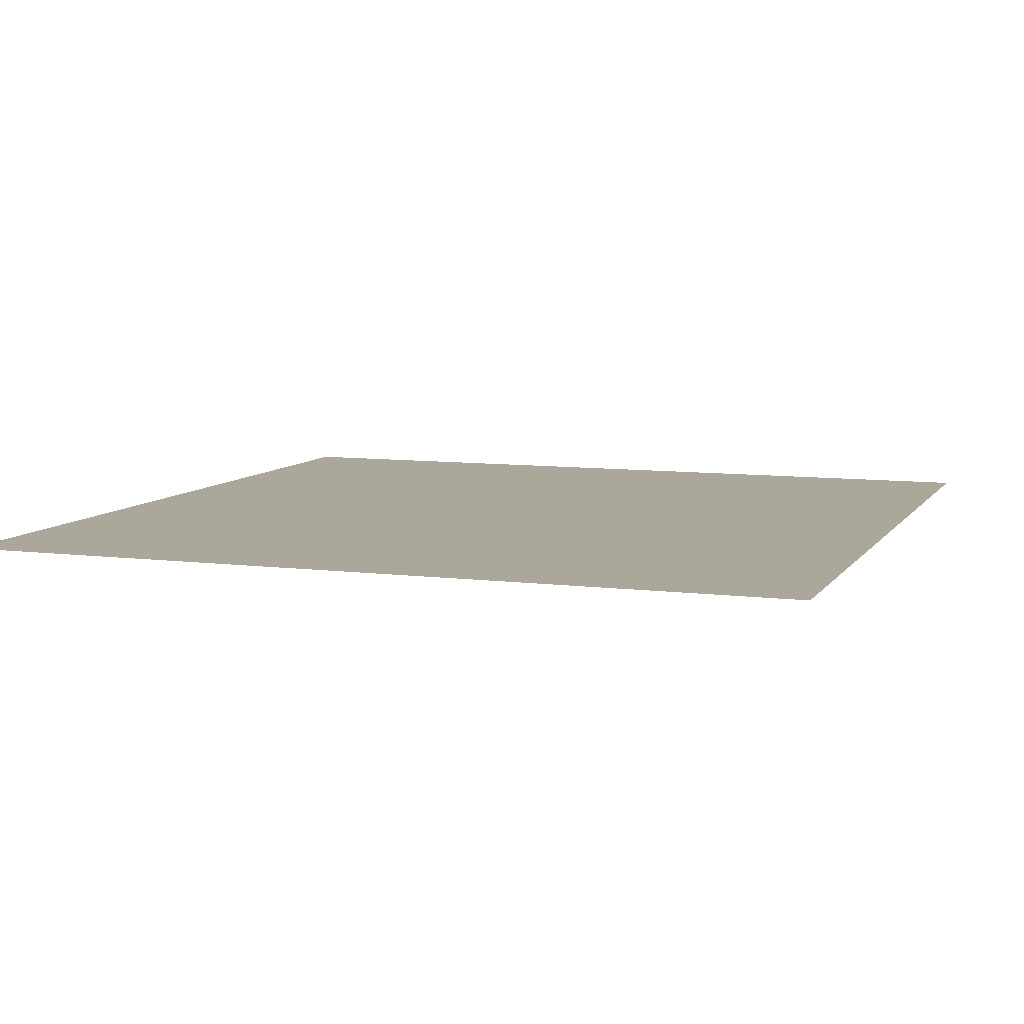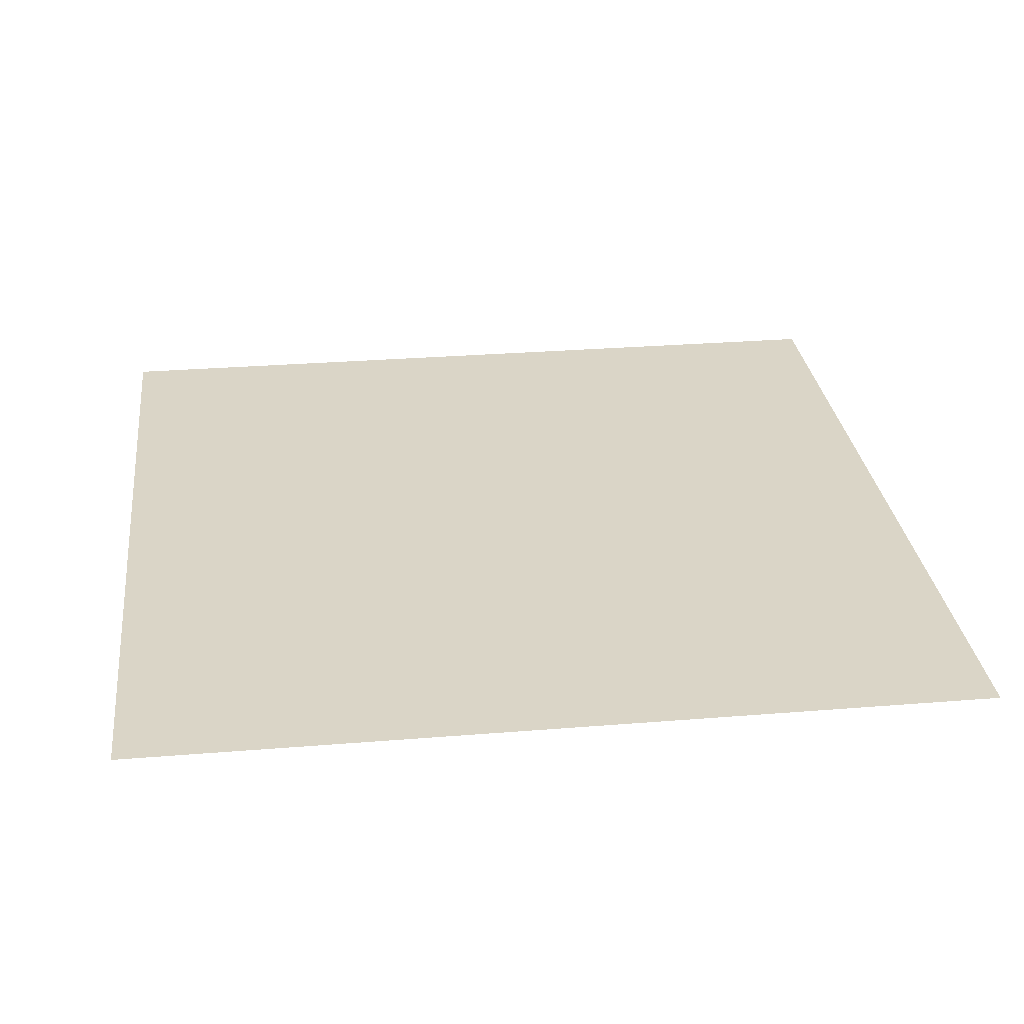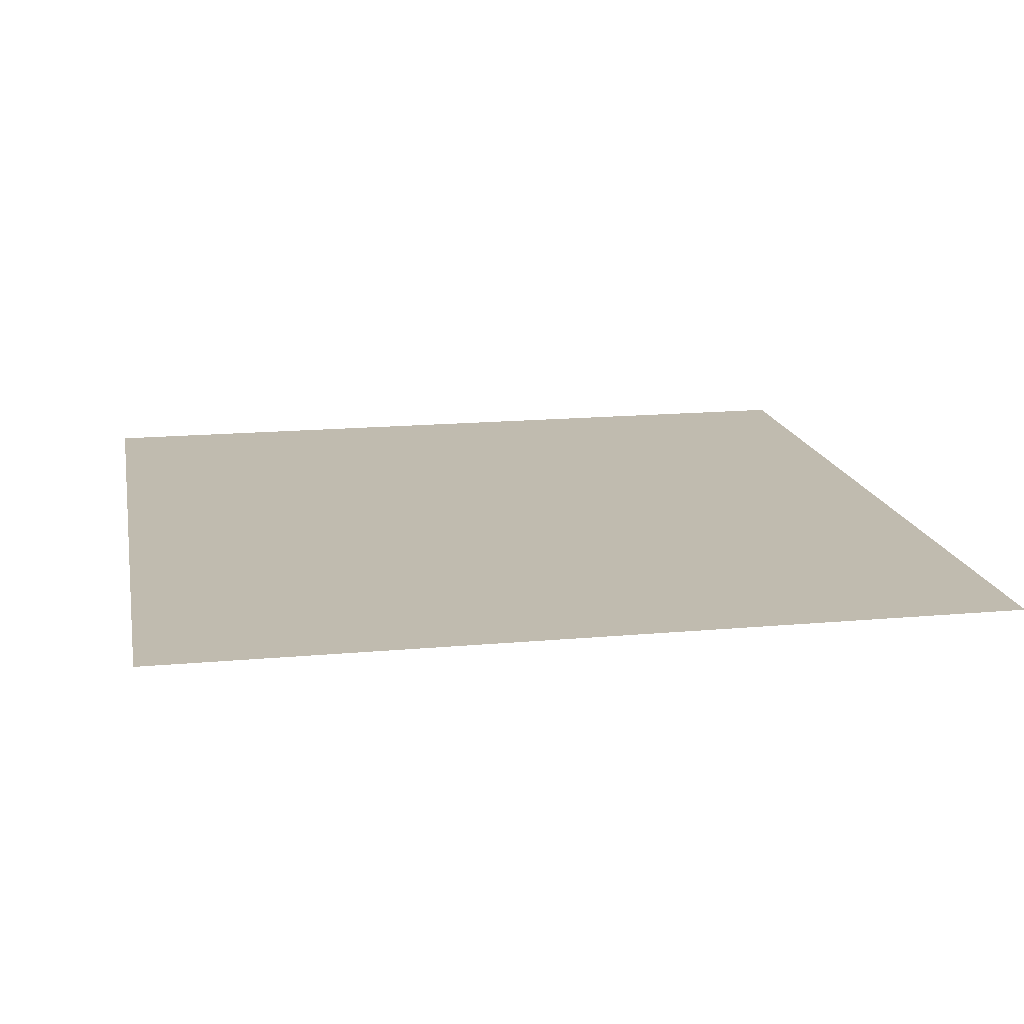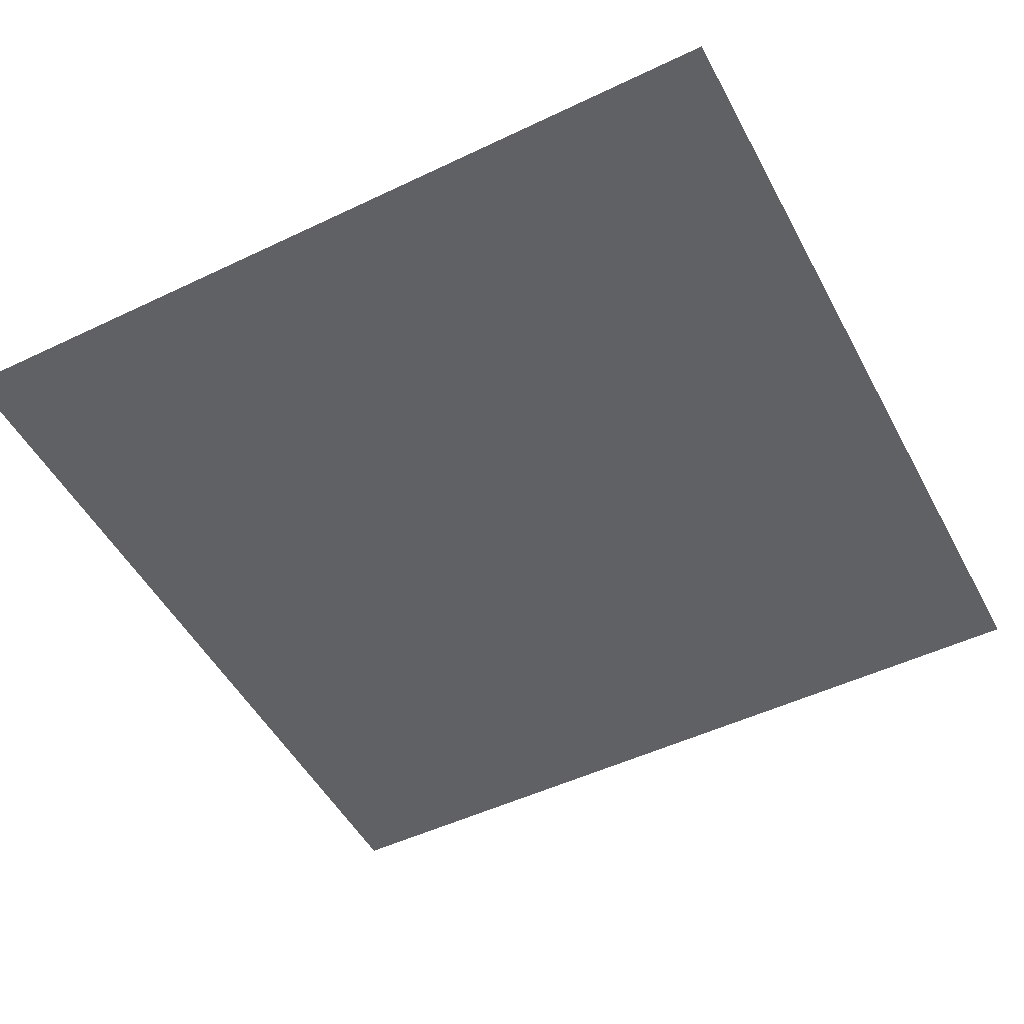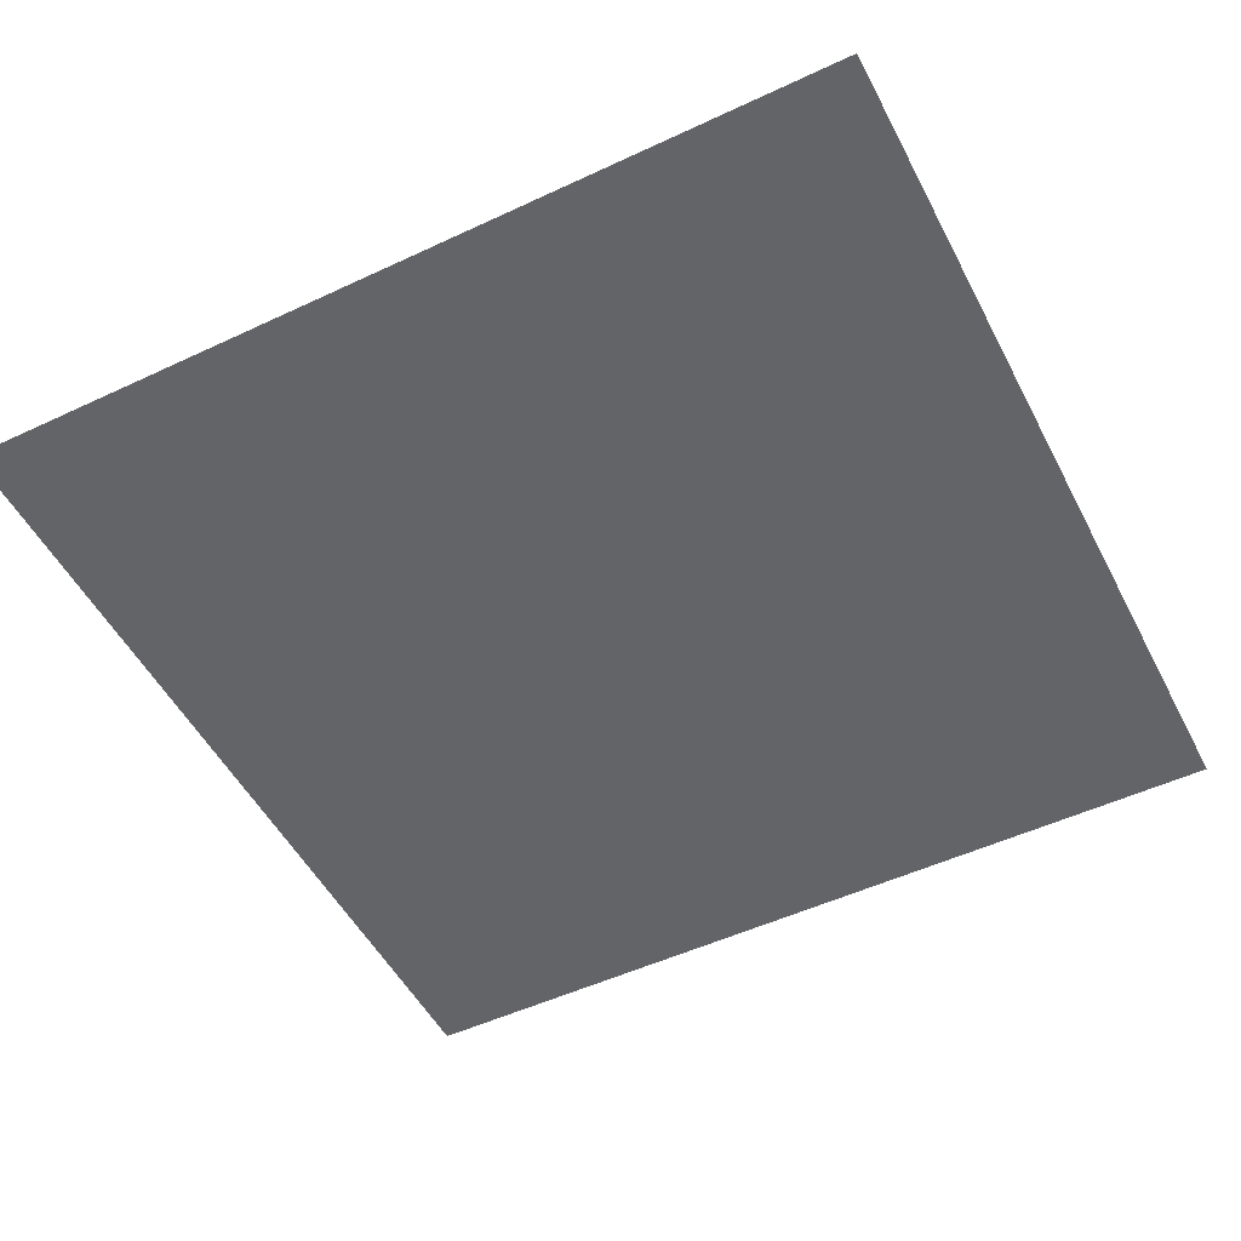
<metadata>
{"format":"obj","ext":"obj","renderer":"f3d","projection":"perspective","resolution":1024,"background":"white","views":[{"elev":8.1,"azim":-70.4,"up":"+Z"},{"elev":29.0,"azim":173.1,"up":"+Z"},{"elev":16.2,"azim":-100.7,"up":"+Z"},{"elev":-50.3,"azim":27.6,"up":"+Z"},{"elev":-51.2,"azim":117.0,"up":"+Z"}]}
</metadata>
<code>
g InsideBox_UnitQuad_AltDetailEdge
v 0.5 0.5 0
v 0.5 -0.5 0
v -0.5 -0.5 0
v -0.5 0.5 0
g InsideBox_UnitQuad_AltDetailEdge_0
f 3 2 1
f 4 3 1

</code>
